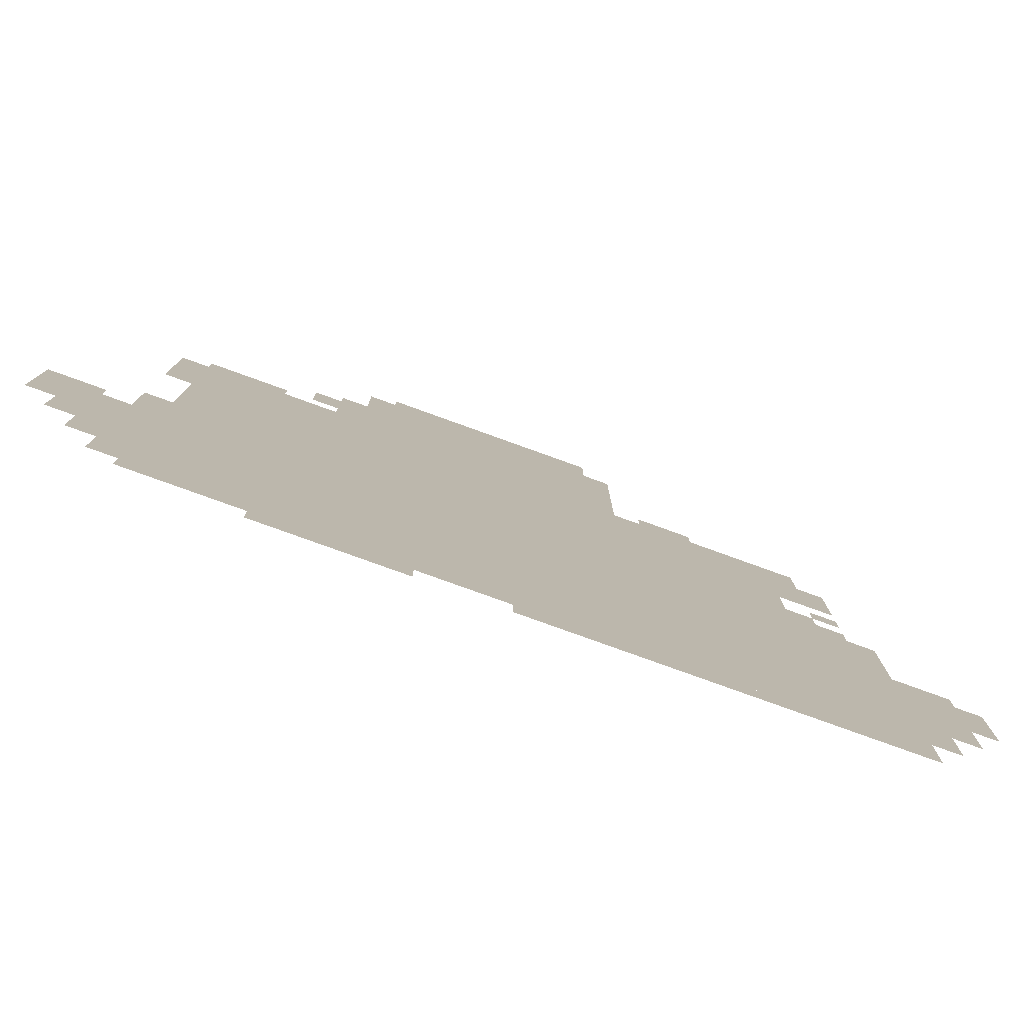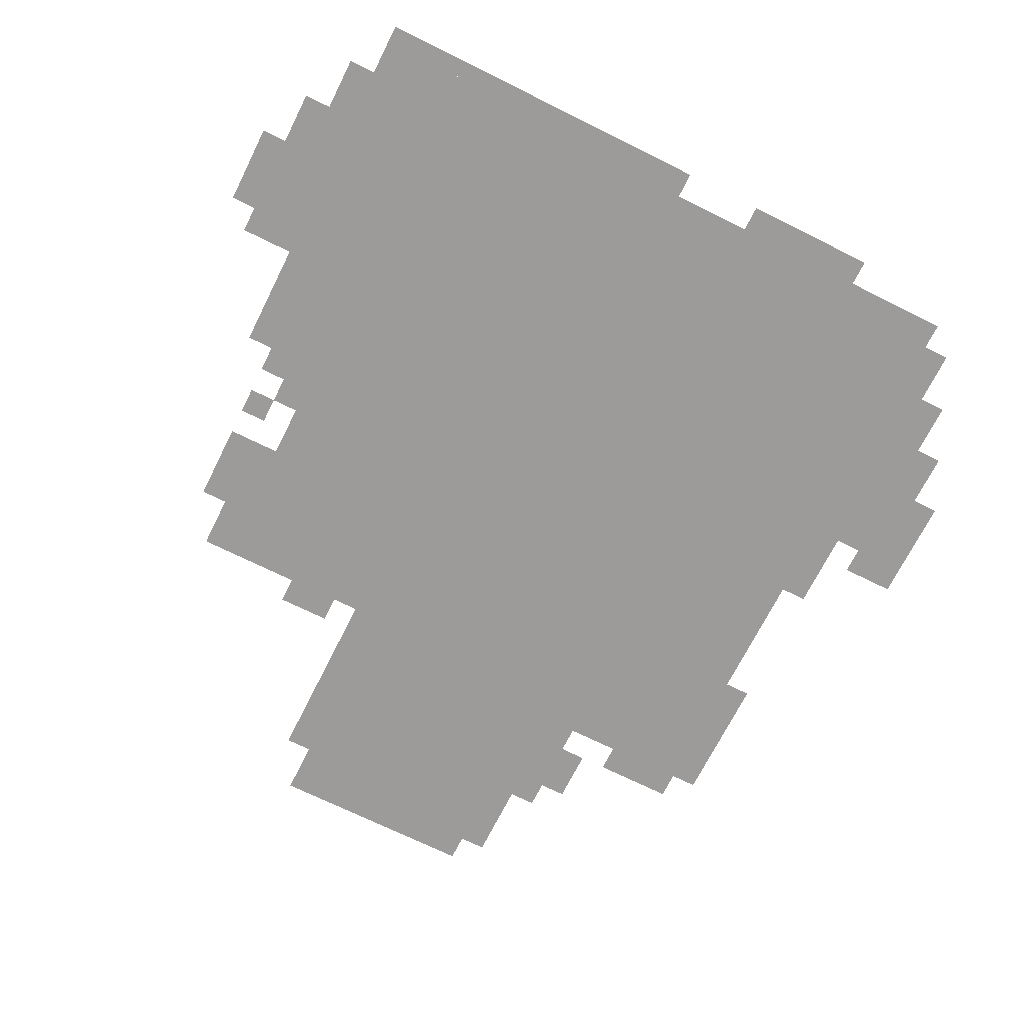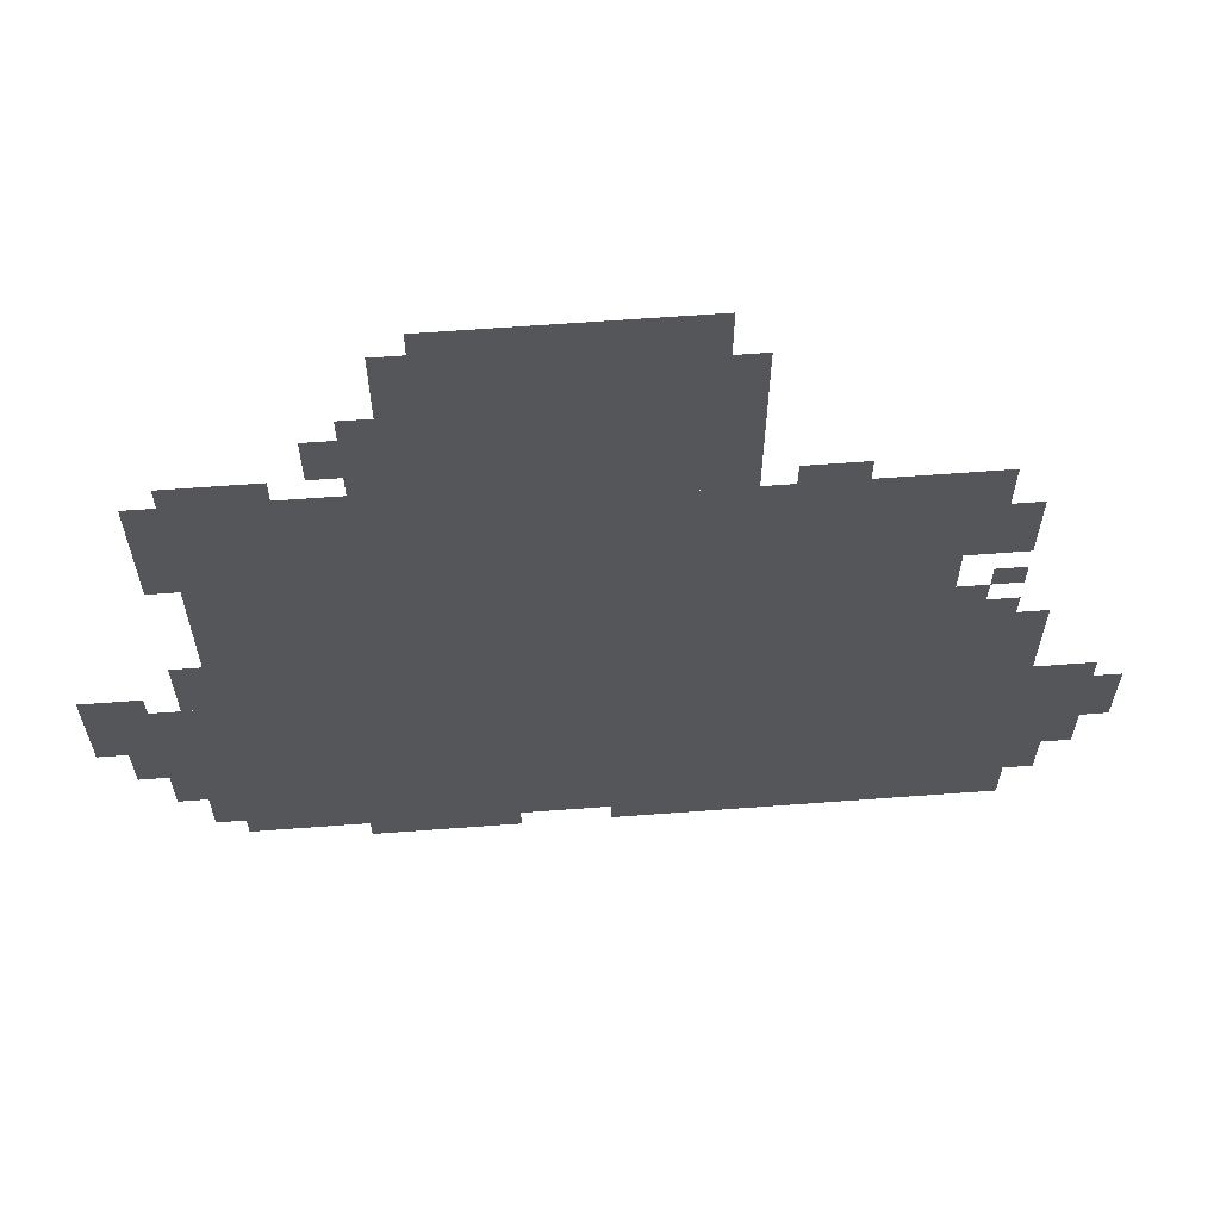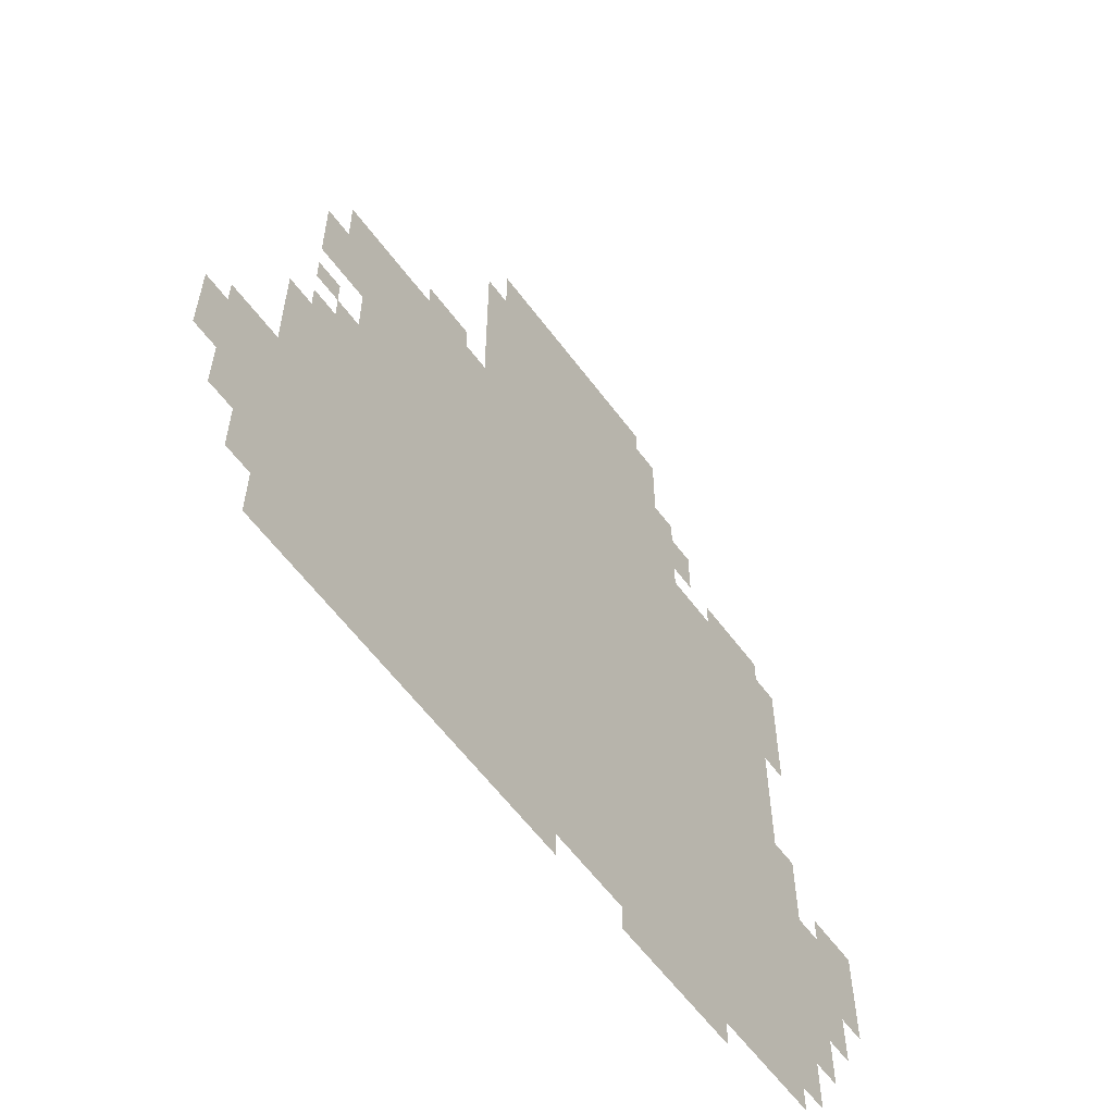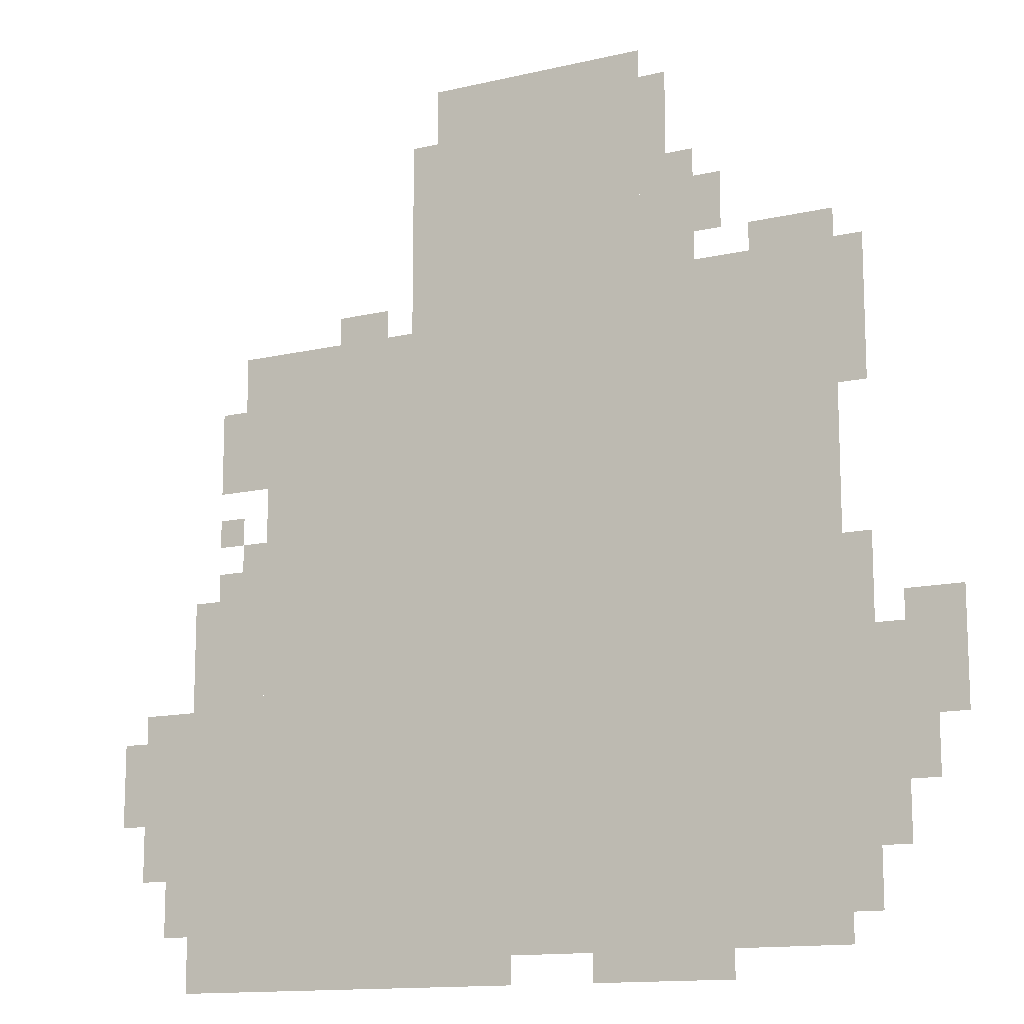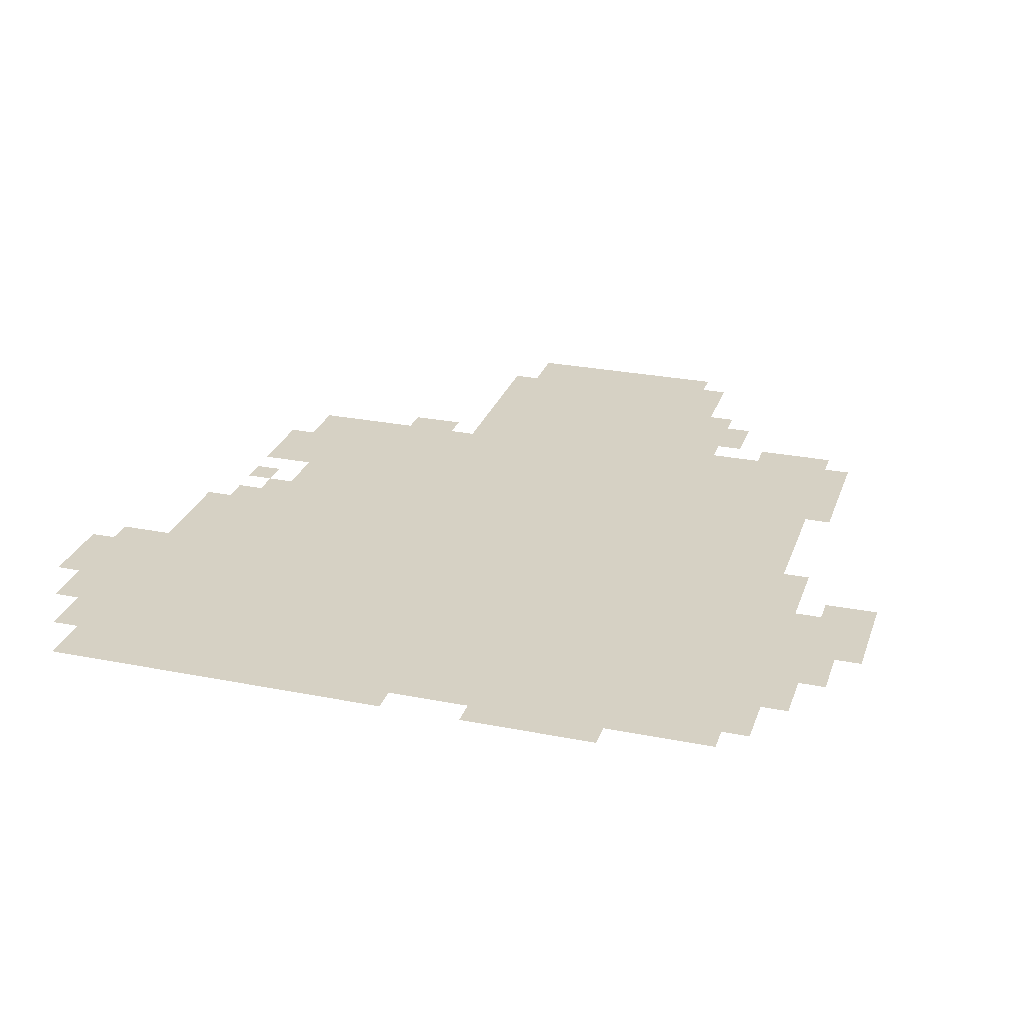
<metadata>
{"format":"obj","ext":"obj","renderer":"f3d","projection":"perspective","resolution":1024,"background":"white","views":[{"elev":-79.9,"azim":160.2,"up":"+Y"},{"elev":-69.7,"azim":-26.5,"up":"+Z"},{"elev":64.2,"azim":175.7,"up":"+Y"},{"elev":-60.2,"azim":-53.5,"up":"+Y"},{"elev":-13.3,"azim":28.1,"up":"+Y"},{"elev":27.0,"azim":17.1,"up":"+Z"}]}
</metadata>
<code>
g bushi-mesh
v -128 31 0
v -128 735 0
v -832 735 0
v -832 31 0
v -352 735 0
v -352 1023 0
v -608 1023 0
v -608 735 0
v -832 0 0
v -832 223 0
v -928 223 0
v -928 0 0
v -832 223 0
v -832 447 0
v -928 447 0
v -928 223 0
v -32 191 0
v -32 351 0
v -128 351 0
v -128 191 0
v -128 735 0
v -128 799 0
v -224 799 0
v -224 735 0
v -832 575 0
v -832 671 0
v -896 671 0
v -896 575 0
v -288 799 0
v -288 895 0
v -352 895 0
v -352 799 0
v -928 127 0
v -928 223 0
v -992 223 0
v -992 127 0
v -928 223 0
v -928 319 0
v -992 319 0
v -992 223 0
v -512 0 0
v -512 31 0
v -672 31 0
v -672 0 0
v -672 0 0
v -672 31 0
v -832 31 0
v -832 0 0
v -64 127 0
v -64 191 0
v -128 191 0
v -128 127 0
v -288 735 0
v -288 799 0
v -352 799 0
v -352 735 0
v -608 831 0
v -608 959 0
v -640 959 0
v -640 831 0
v -256 0 0
v -256 31 0
v -352 31 0
v -352 0 0
v -96 671 0
v -96 767 0
v -128 767 0
v -128 671 0
v -608 735 0
v -608 831 0
v -640 831 0
v -640 735 0
v -672 735 0
v -672 767 0
v -736 767 0
v -736 735 0
v -992 223 0
v -992 287 0
v -1022 287 0
v -1022 223 0
v -256 799 0
v -256 863 0
v -288 863 0
v -288 799 0
v -224 735 0
v -224 767 0
v -288 767 0
v -288 735 0
v -96 63 0
v -96 127 0
v -128 127 0
v -128 63 0
v -928 63 0
v -928 127 0
v -960 127 0
v -960 63 0
v -832 671 0
v -832 735 0
v -864 735 0
v -864 671 0
v -832 447 0
v -832 511 0
v -864 511 0
v -864 447 0
v 0 319 0
v 0 383 0
v -32 383 0
v -32 319 0
v -320 927 0
v -320 991 0
v -352 991 0
v -352 927 0
v -96 607 0
v -96 671 0
v -128 671 0
v -128 607 0
v -352 0 0
v -352 31 0
v -416 31 0
v -416 0 0
v 0 255 0
v 0 319 0
v -32 319 0
v -32 255 0
v -96 383 0
v -96 447 0
v -128 447 0
v -128 383 0
v -864 447 0
v -864 479 0
v -896 479 0
v -896 447 0
v -32 351 0
v -32 383 0
v -64 383 0
v -64 351 0
v -864 511 0
v -864 543 0
v -896 543 0
v -896 511 0
v -992 191 0
v -992 223 0
v -1022 223 0
v -1022 191 0
v -320 895 0
v -320 927 0
v -352 927 0
v -352 895 0
v -96 351 0
v -96 383 0
v -128 383 0
v -128 351 0
g bushi-mesh_0
f 3 2 1
f 1 4 3
f 7 6 5
f 5 8 7
f 11 10 9
f 9 12 11
f 15 14 13
f 13 16 15
f 19 18 17
f 17 20 19
f 23 22 21
f 21 24 23
f 27 26 25
f 25 28 27
f 31 30 29
f 29 32 31
f 35 34 33
f 33 36 35
f 39 38 37
f 37 40 39
f 43 42 41
f 41 44 43
f 47 46 45
f 45 48 47
f 51 50 49
f 49 52 51
f 55 54 53
f 53 56 55
f 59 58 57
f 57 60 59
f 63 62 61
f 61 64 63
f 67 66 65
f 65 68 67
f 71 70 69
f 69 72 71
f 75 74 73
f 73 76 75
f 79 78 77
f 77 80 79
f 83 82 81
f 81 84 83
f 87 86 85
f 85 88 87
f 91 90 89
f 89 92 91
f 95 94 93
f 93 96 95
f 99 98 97
f 97 100 99
f 103 102 101
f 101 104 103
f 107 106 105
f 105 108 107
f 111 110 109
f 109 112 111
f 115 114 113
f 113 116 115
f 119 118 117
f 117 120 119
f 123 122 121
f 121 124 123
f 127 126 125
f 125 128 127
f 131 130 129
f 129 132 131
f 135 134 133
f 133 136 135
f 139 138 137
f 137 140 139
f 143 142 141
f 141 144 143
f 147 146 145
f 145 148 147
f 151 150 149
f 149 152 151

</code>
